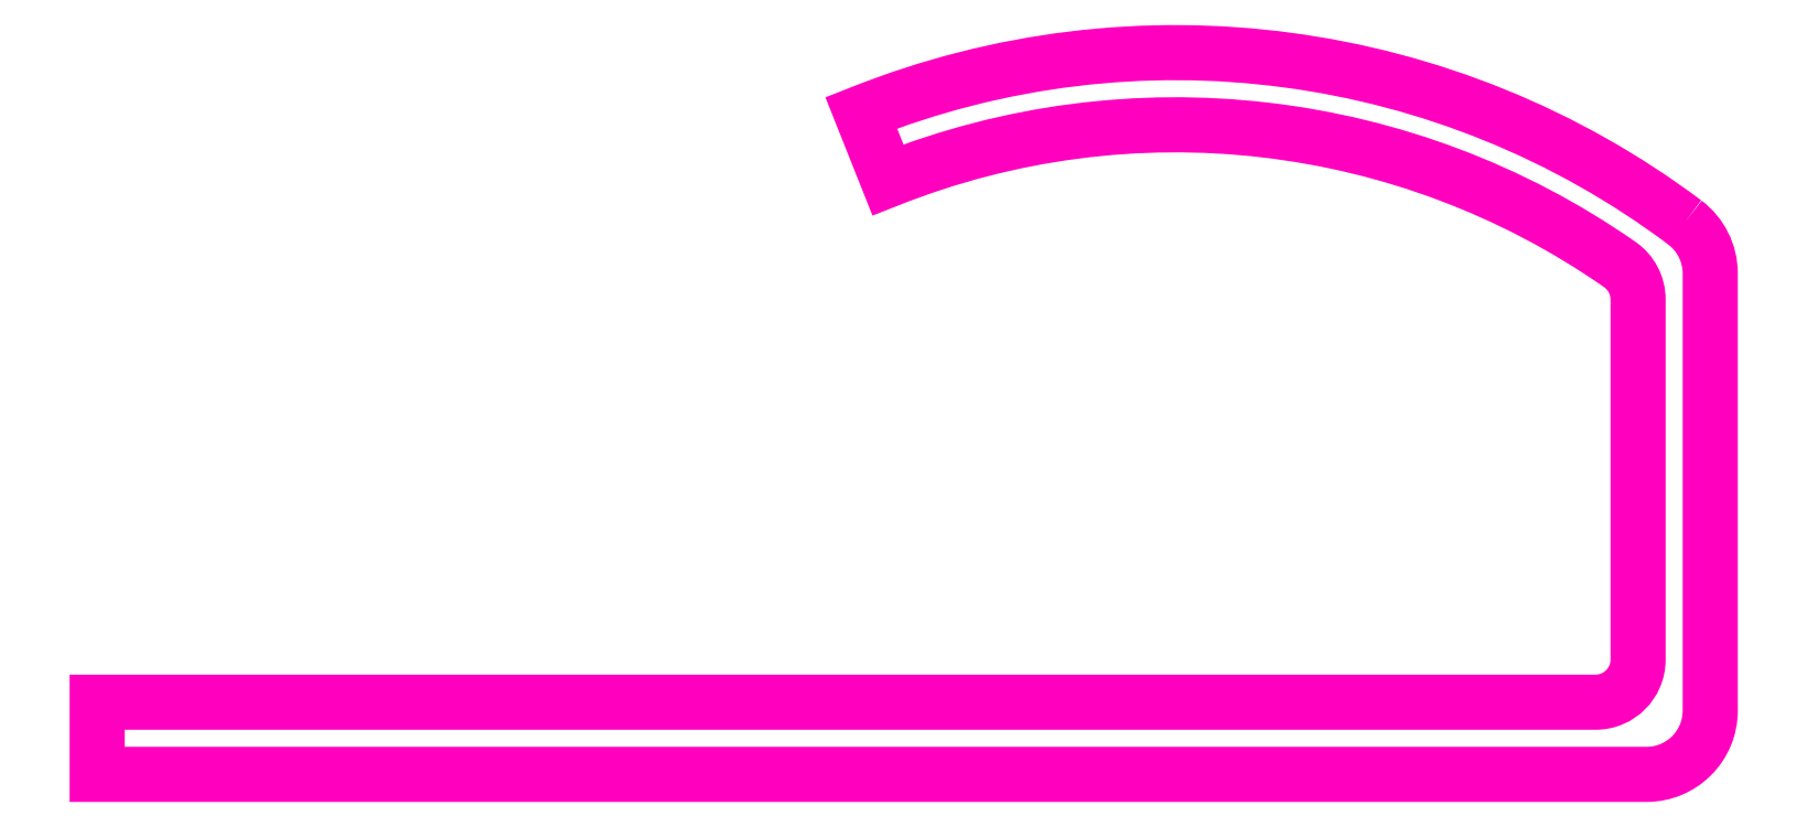
<metadata>
{"format":"dxf","ext":"dxf","renderer":"ezdxf+matplotlib","layout":"modelspace","background":"white","min_lineweight":24,"dpi":150}
</metadata>
<code>
0
SECTION
2
ENTITIES
0
POLYLINE
8
ANA
66
     1
10
0
20
0
30
0
70
     1
0
VERTEX
8
ANA
10
277.8
20
270.9
30
0
42
-0.2361
0
VERTEX
8
ANA
10
278.1
20
270.3
30
0
0
VERTEX
8
ANA
10
278.1
20
265.1
30
0
42
-0.4142
0
VERTEX
8
ANA
10
277.3
20
264.4
30
0
0
VERTEX
8
ANA
10
259.1
20
264.4
30
0
0
VERTEX
8
ANA
10
259.1
20
265.2
30
0
0
VERTEX
8
ANA
10
276.7
20
265.2
30
0
42
0.4142
0
VERTEX
8
ANA
10
277.2
20
265.7
30
0
0
VERTEX
8
ANA
10
277.2
20
270
30
0
42
0.2451
0
VERTEX
8
ANA
10
277
20
270.4
30
0
42
0.2522
0
VERTEX
8
ANA
10
268.4
20
271.4
30
0
0
VERTEX
8
ANA
10
268.1
20
272.2
30
0
42
-0.2613
0
SEQEND
8
ANA
0
ENDSEC
0
EOF

</code>
